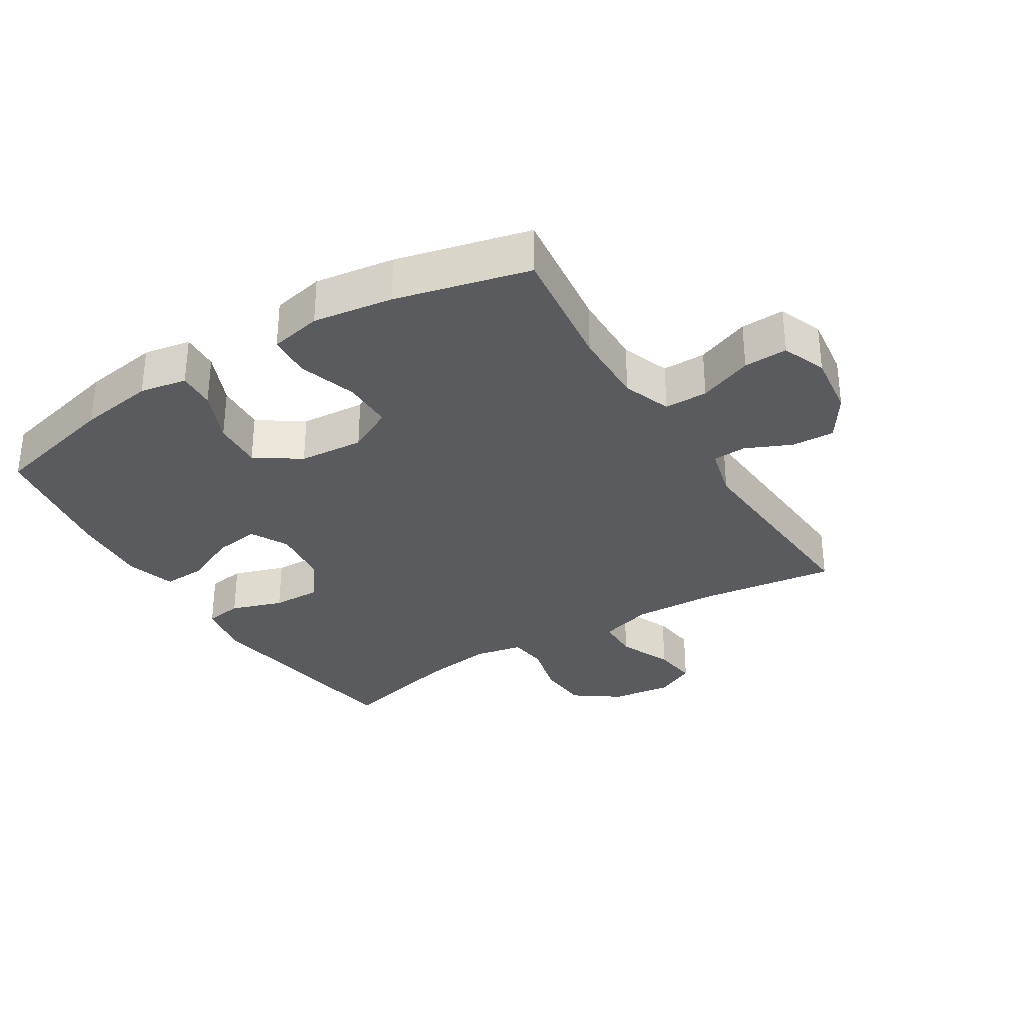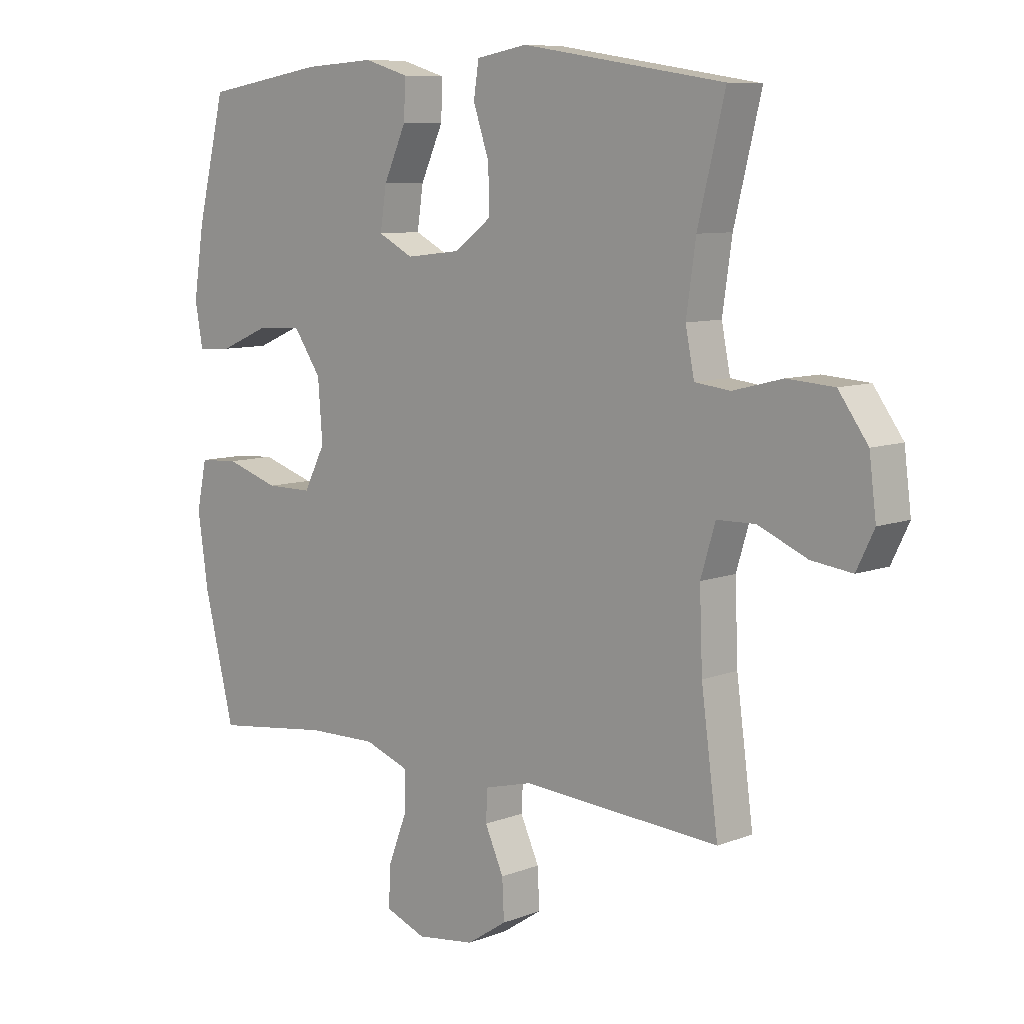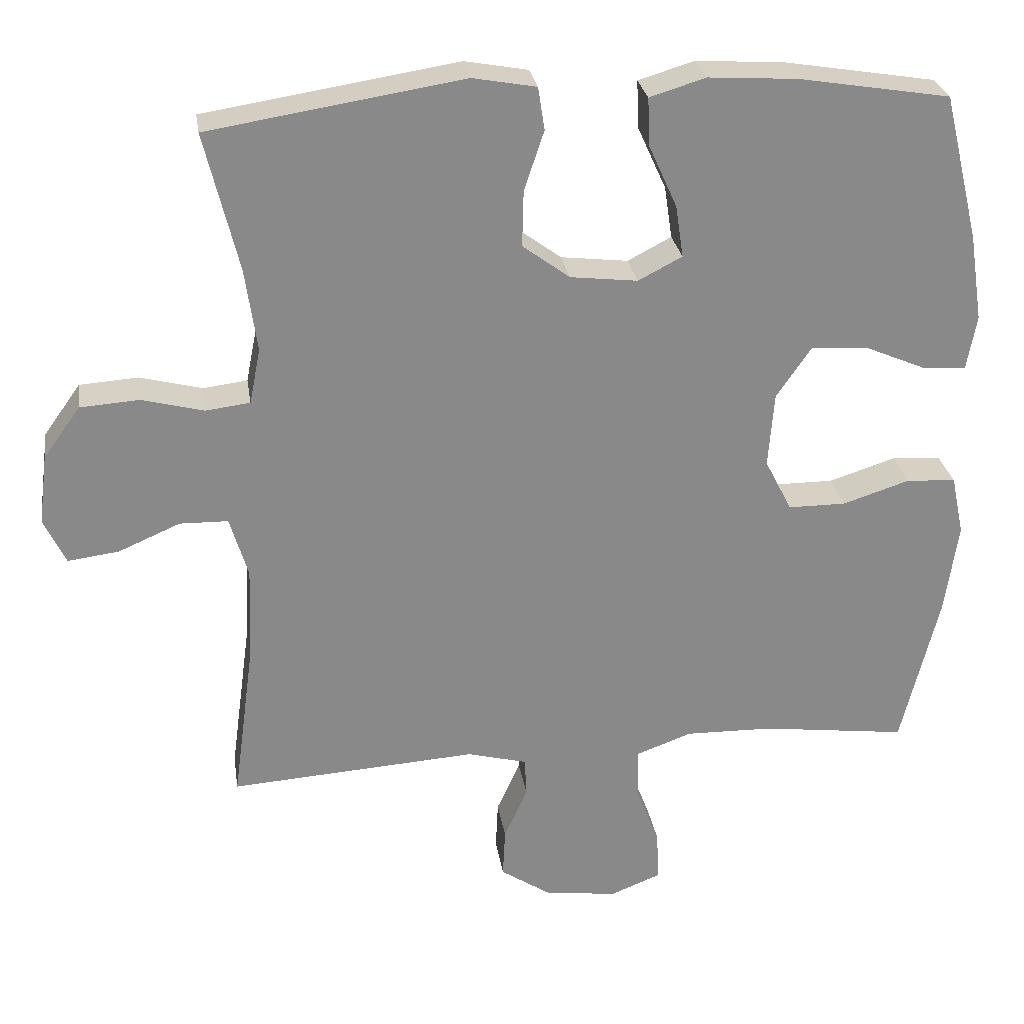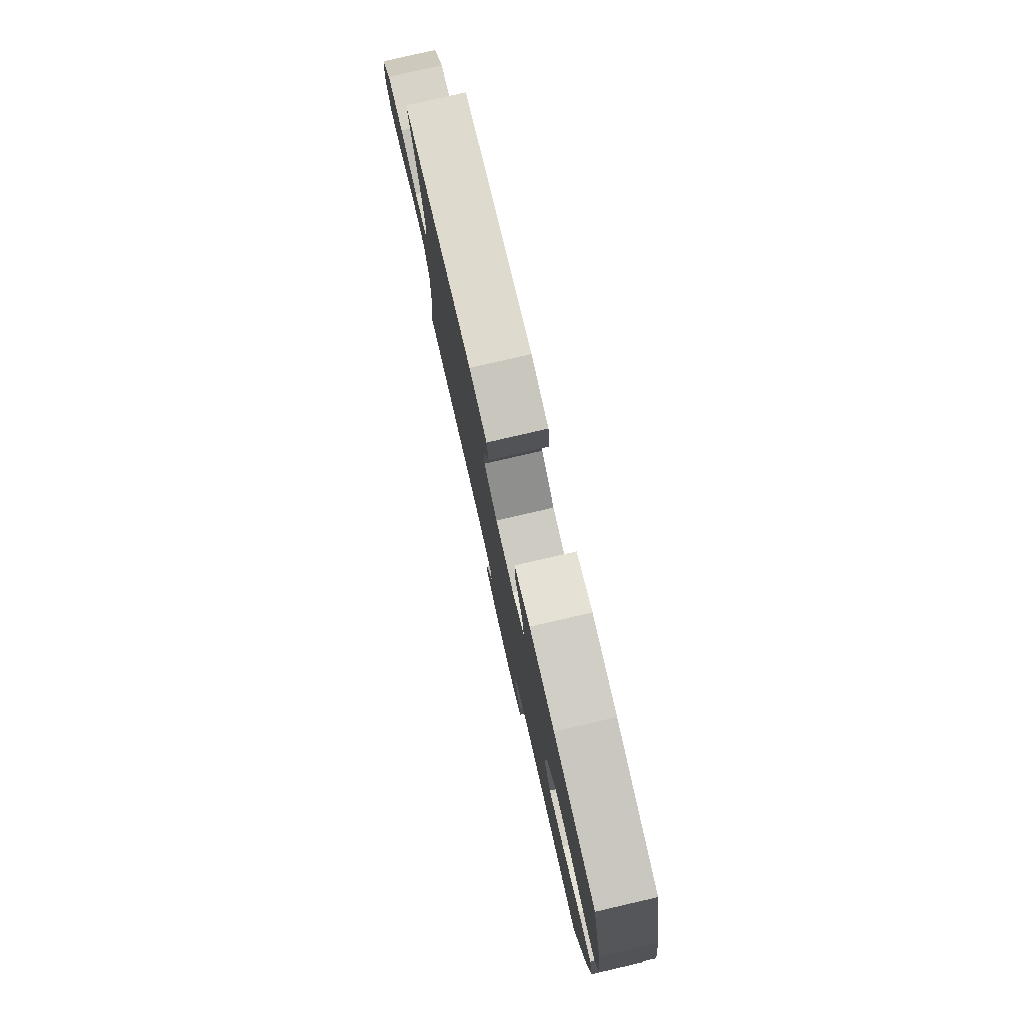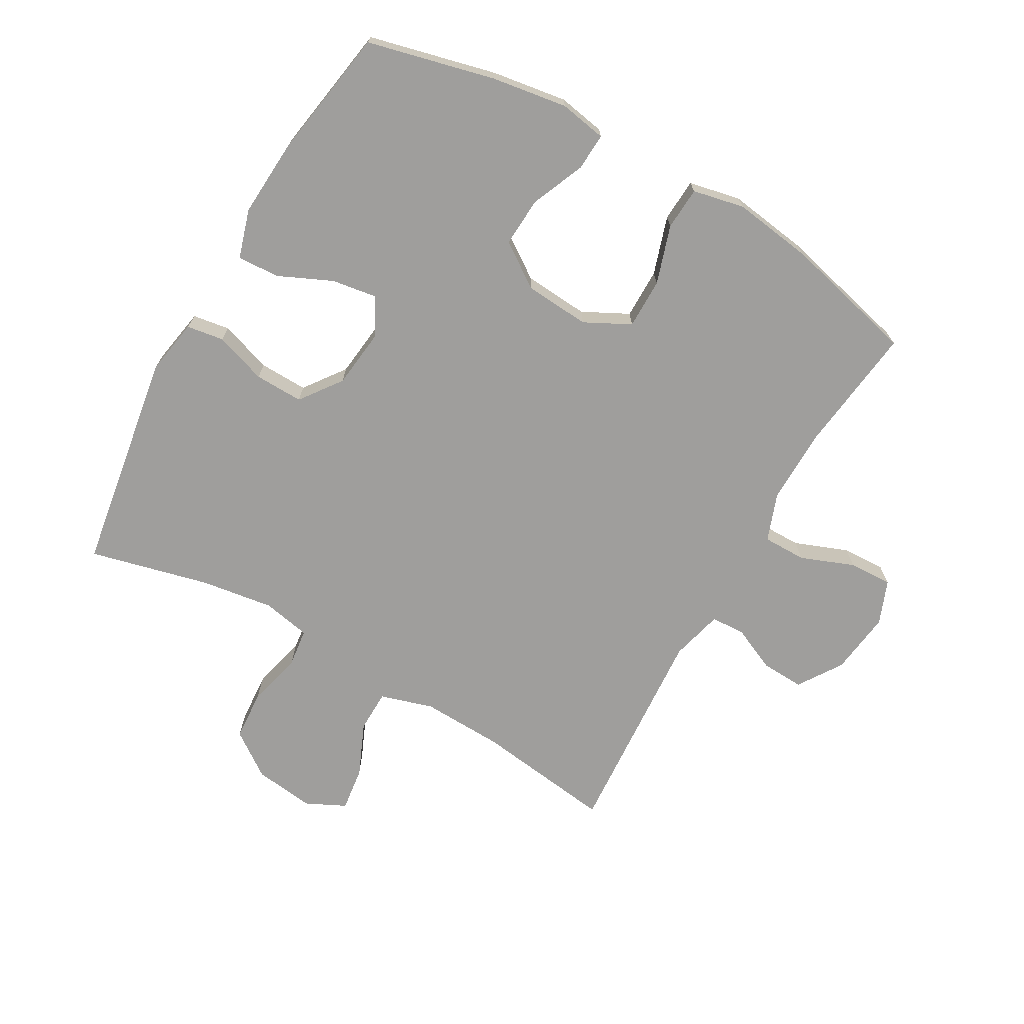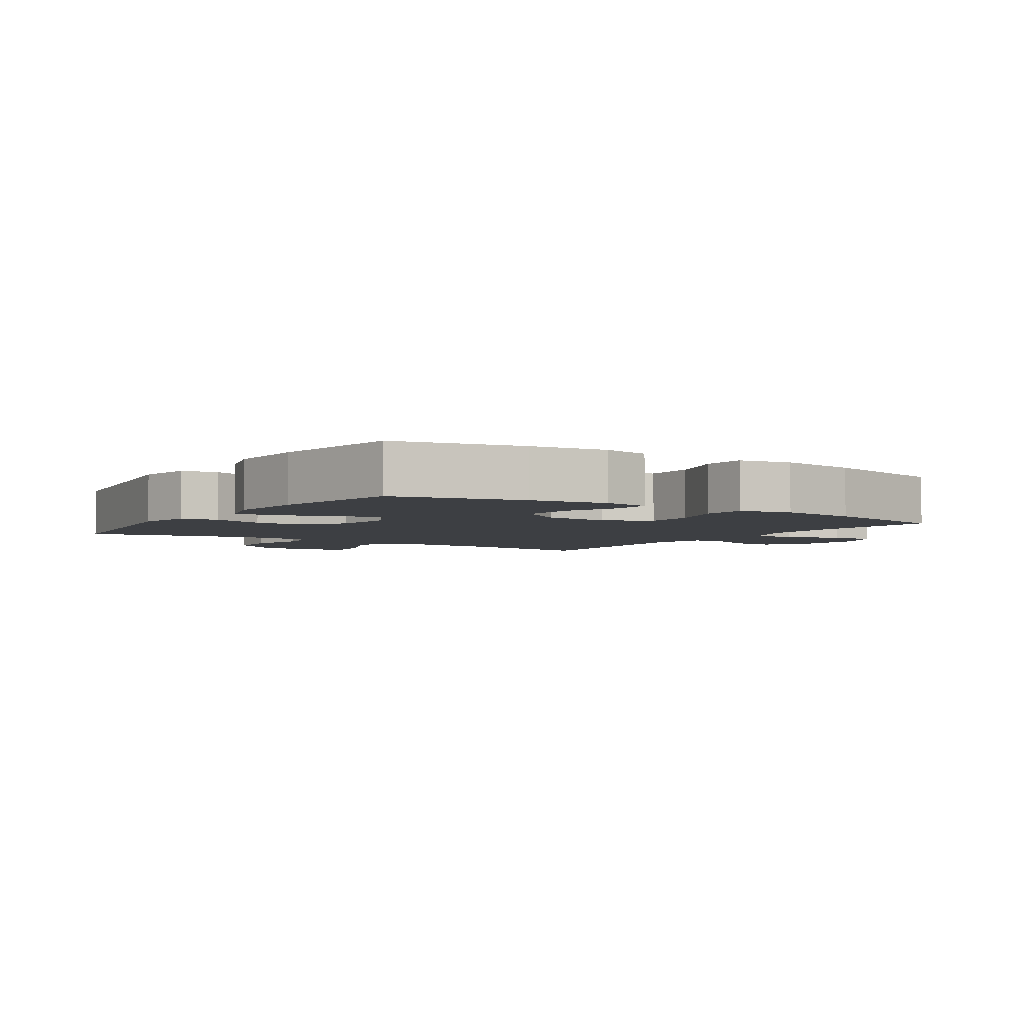
<metadata>
{"format":"obj","ext":"obj","renderer":"f3d","projection":"perspective","resolution":1024,"background":"white","views":[{"elev":-32.3,"azim":121.8,"up":"+Y"},{"elev":8.5,"azim":-136.3,"up":"+Z"},{"elev":27.1,"azim":-8.6,"up":"+Z"},{"elev":79.4,"azim":77.0,"up":"+Z"},{"elev":-70.9,"azim":60.4,"up":"+Y"},{"elev":-4.1,"azim":56.4,"up":"+Y"}]}
</metadata>
<code>
o path2984
v 0.5703 0.0375 -0.2602
v 0.5887 0.0375 -0.1326
v 0.5712 0.0375 -0.04953
v 0.5024 0.0375 -0.0453
v 0.4091 0.0375 -0.07528
v 0.3285 0.0375 -0.07516
v 0.2911 0.0375 -0.001949
v 0.299 0.0375 0.1019
v 0.3474 0.0375 0.1727
v 0.4274 0.0375 0.168
v 0.5126 0.0375 0.1315
v 0.5726 0.0375 0.1282
v 0.5861 0.0375 0.2035
v 0.5676 0.0375 0.3241
v 0.5178 0.0375 0.5282
v 0.3077 0.0375 0.5625
v 0.1834 0.0375 0.5703
v 0.1054 0.0375 0.5466
v 0.1084 0.0375 0.4794
v 0.1477 0.0375 0.3929
v 0.1586 0.0375 0.3203
v 0.09736 0.0375 0.2886
v 0.003624 0.0375 0.2994
v -0.06223 0.0375 0.3481
v -0.06028 0.0375 0.4259
v -0.03255 0.0375 0.5087
v -0.04158 0.0375 0.5681
v -0.1303 0.0375 0.5842
v -0.4841 0.0375 0.5282
v -0.4369 0.0375 0.3355
v -0.4202 0.0375 0.2197
v -0.4355 0.0375 0.1427
v -0.4972 0.0375 0.1351
v -0.584 0.0375 0.1571
v -0.6658 0.0375 0.1514
v -0.717 0.0375 0.07995
v -0.7292 0.0375 -0.01712
v -0.6987 0.0375 -0.08034
v -0.6276 0.0375 -0.07109
v -0.5422 0.0375 -0.03422
v -0.475 0.0375 -0.03545
v -0.4495 0.0375 -0.1201
v -0.4545 0.0375 -0.252
v -0.4841 0.0375 -0.4735
v -0.1399 0.0375 -0.4503
v -0.05671 0.0375 -0.4718
v -0.05396 0.0375 -0.5262
v -0.08664 0.0375 -0.5984
v -0.08987 0.0375 -0.6671
v -0.02002 0.0375 -0.7132
v 0.08142 0.0375 -0.7265
v 0.1517 0.0375 -0.6989
v 0.1491 0.0375 -0.6291
v 0.116 0.0375 -0.5432
v 0.1159 0.0375 -0.4741
v 0.193 0.0375 -0.4459
v 0.314 0.0375 -0.4481
v 0.5178 0.0375 -0.4735
v 0.5703 -0.0375 -0.2602
v 0.5887 -0.0375 -0.1326
v 0.5712 -0.0375 -0.04953
v 0.5024 -0.0375 -0.0453
v 0.4091 -0.0375 -0.07528
v 0.3285 -0.0375 -0.07516
v 0.2911 -0.0375 -0.001949
v 0.299 -0.0375 0.1019
v 0.3474 -0.0375 0.1727
v 0.4274 -0.0375 0.168
v 0.5126 -0.0375 0.1315
v 0.5726 -0.0375 0.1282
v 0.5861 -0.0375 0.2035
v 0.5676 -0.0375 0.3241
v 0.5178 -0.0375 0.5282
v 0.3077 -0.0375 0.5625
v 0.1834 -0.0375 0.5703
v 0.1054 -0.0375 0.5466
v 0.1084 -0.0375 0.4794
v 0.1477 -0.0375 0.3929
v 0.1586 -0.0375 0.3203
v 0.09736 -0.0375 0.2886
v 0.003624 -0.0375 0.2994
v -0.06223 -0.0375 0.3481
v -0.06028 -0.0375 0.4259
v -0.03255 -0.0375 0.5087
v -0.04158 -0.0375 0.5681
v -0.1303 -0.0375 0.5842
v -0.4841 -0.0375 0.5282
v -0.4369 -0.0375 0.3355
v -0.4202 -0.0375 0.2197
v -0.4355 -0.0375 0.1427
v -0.4972 -0.0375 0.1351
v -0.584 -0.0375 0.1571
v -0.6658 -0.0375 0.1514
v -0.717 -0.0375 0.07995
v -0.7292 -0.0375 -0.01712
v -0.6987 -0.0375 -0.08034
v -0.6276 -0.0375 -0.07109
v -0.5422 -0.0375 -0.03422
v -0.475 -0.0375 -0.03545
v -0.4495 -0.0375 -0.1201
v -0.4545 -0.0375 -0.252
v -0.4841 -0.0375 -0.4735
v -0.1399 -0.0375 -0.4503
v -0.05671 -0.0375 -0.4718
v -0.05396 -0.0375 -0.5262
v -0.08664 -0.0375 -0.5984
v -0.08987 -0.0375 -0.6671
v -0.02002 -0.0375 -0.7132
v 0.08142 -0.0375 -0.7265
v 0.1517 -0.0375 -0.6989
v 0.1491 -0.0375 -0.6291
v 0.116 -0.0375 -0.5432
v 0.1159 -0.0375 -0.4741
v 0.193 -0.0375 -0.4459
v 0.314 -0.0375 -0.4481
v 0.5178 -0.0375 -0.4735
v -0.04158 0.0375 0.5681
v -0.04158 0.0375 0.5681
v -0.1303 0.0375 0.5842
v 0.3077 0.0375 0.5625
v 0.1834 0.0375 0.5703
v 0.1054 0.0375 0.5466
v 0.1054 0.0375 0.5466
v -0.03255 0.0375 0.5087
v 0.1084 0.0375 0.4794
v 0.5178 0.0375 0.5282
v 0.5178 0.0375 0.5282
v -0.4841 0.0375 0.5282
v -0.4841 0.0375 0.5282
v -0.06028 0.0375 0.4259
v 0.1477 0.0375 0.3929
v -0.4369 0.0375 0.3355
v 0.5676 0.0375 0.3241
v -0.06223 0.0375 0.3481
v 0.1586 0.0375 0.3203
v 0.1586 0.0375 0.3203
v 0.003624 0.0375 0.2994
v -0.4202 0.0375 0.2197
v 0.5861 0.0375 0.2035
v 0.09736 0.0375 0.2886
v -0.4355 0.0375 0.1427
v -0.4355 0.0375 0.1427
v 0.5726 0.0375 0.1282
v 0.5726 0.0375 0.1282
v 0.3474 0.0375 0.1727
v 0.4274 0.0375 0.168
v 0.299 0.0375 0.1019
v 0.5126 0.0375 0.1315
v -0.4972 0.0375 0.1351
v -0.584 0.0375 0.1571
v -0.6658 0.0375 0.1514
v -0.717 0.0375 0.07995
v 0.2911 0.0375 -0.001949
v -0.7292 0.0375 -0.01712
v 0.3285 0.0375 -0.07516
v 0.3285 0.0375 -0.07516
v -0.5422 0.0375 -0.03422
v -0.475 0.0375 -0.03545
v -0.475 0.0375 -0.03545
v -0.6987 0.0375 -0.08034
v -0.6987 0.0375 -0.08034
v -0.6276 0.0375 -0.07109
v -0.4495 0.0375 -0.1201
v 0.5712 0.0375 -0.04953
v 0.5712 0.0375 -0.04953
v 0.5024 0.0375 -0.0453
v 0.4091 0.0375 -0.07528
v 0.5887 0.0375 -0.1326
v -0.4545 0.0375 -0.252
v 0.5703 0.0375 -0.2602
v 0.193 0.0375 -0.4459
v 0.314 0.0375 -0.4481
v 0.1159 0.0375 -0.4741
v 0.1159 0.0375 -0.4741
v -0.4841 0.0375 -0.4735
v -0.4841 0.0375 -0.4735
v -0.1399 0.0375 -0.4503
v 0.5178 0.0375 -0.4735
v 0.5178 0.0375 -0.4735
v -0.05671 0.0375 -0.4718
v -0.05671 0.0375 -0.4718
v -0.05396 0.0375 -0.5262
v 0.116 0.0375 -0.5432
v -0.08664 0.0375 -0.5984
v 0.1491 0.0375 -0.6291
v -0.08987 0.0375 -0.6671
v 0.1517 0.0375 -0.6989
v 0.1517 0.0375 -0.6989
v -0.02002 0.0375 -0.7132
v 0.08142 0.0375 -0.7265
v -0.04158 -0.0375 0.5681
v -0.04158 -0.0375 0.5681
v -0.1303 -0.0375 0.5842
v 0.3077 -0.0375 0.5625
v 0.1834 -0.0375 0.5703
v 0.1054 -0.0375 0.5466
v 0.1054 -0.0375 0.5466
v -0.03255 -0.0375 0.5087
v 0.1084 -0.0375 0.4794
v 0.5178 -0.0375 0.5282
v 0.5178 -0.0375 0.5282
v -0.4841 -0.0375 0.5282
v -0.4841 -0.0375 0.5282
v -0.06028 -0.0375 0.4259
v 0.1477 -0.0375 0.3929
v -0.4369 -0.0375 0.3355
v 0.5676 -0.0375 0.3241
v -0.06223 -0.0375 0.3481
v 0.1586 -0.0375 0.3203
v 0.1586 -0.0375 0.3203
v 0.003624 -0.0375 0.2994
v -0.4202 -0.0375 0.2197
v 0.5861 -0.0375 0.2035
v 0.09736 -0.0375 0.2886
v -0.4355 -0.0375 0.1427
v -0.4355 -0.0375 0.1427
v 0.5726 -0.0375 0.1282
v 0.5726 -0.0375 0.1282
v 0.3474 -0.0375 0.1727
v 0.4274 -0.0375 0.168
v 0.299 -0.0375 0.1019
v 0.5126 -0.0375 0.1315
v -0.4972 -0.0375 0.1351
v -0.584 -0.0375 0.1571
v -0.6658 -0.0375 0.1514
v -0.717 -0.0375 0.07995
v 0.2911 -0.0375 -0.001949
v -0.7292 -0.0375 -0.01712
v 0.3285 -0.0375 -0.07516
v 0.3285 -0.0375 -0.07516
v -0.5422 -0.0375 -0.03422
v -0.475 -0.0375 -0.03545
v -0.475 -0.0375 -0.03545
v -0.6987 -0.0375 -0.08034
v -0.6987 -0.0375 -0.08034
v -0.6276 -0.0375 -0.07109
v -0.4495 -0.0375 -0.1201
v 0.5712 -0.0375 -0.04953
v 0.5712 -0.0375 -0.04953
v 0.5024 -0.0375 -0.0453
v 0.4091 -0.0375 -0.07528
v 0.5887 -0.0375 -0.1326
v -0.4545 -0.0375 -0.252
v 0.5703 -0.0375 -0.2602
v 0.193 -0.0375 -0.4459
v 0.314 -0.0375 -0.4481
v 0.1159 -0.0375 -0.4741
v 0.1159 -0.0375 -0.4741
v -0.4841 -0.0375 -0.4735
v -0.4841 -0.0375 -0.4735
v -0.1399 -0.0375 -0.4503
v 0.5178 -0.0375 -0.4735
v 0.5178 -0.0375 -0.4735
v -0.05671 -0.0375 -0.4718
v -0.05671 -0.0375 -0.4718
v -0.05396 -0.0375 -0.5262
v 0.116 -0.0375 -0.5432
v -0.08664 -0.0375 -0.5984
v 0.1491 -0.0375 -0.6291
v -0.08987 -0.0375 -0.6671
v 0.1517 -0.0375 -0.6989
v 0.1517 -0.0375 -0.6989
v -0.02002 -0.0375 -0.7132
v 0.08142 -0.0375 -0.7265
f 206 193 202
f 224 231 223
f 219 207 194
f 234 236 228
f 246 229 245
f 247 256 257
f 226 231 224
f 219 220 207
f 264 259 263
f 214 221 209
f 193 204 198
f 263 257 258
f 225 226 224
f 205 195 199
f 223 232 215
f 229 246 241
f 241 242 240
f 256 247 254
f 199 195 196
f 215 232 237
f 212 208 206
f 215 211 208
f 209 219 194
f 194 207 200
f 207 220 213
f 227 221 214
f 240 242 238
f 215 237 211
f 251 243 249
f 231 232 223
f 193 198 191
f 211 227 214
f 260 263 258
f 254 247 227
f 244 246 252
f 259 264 261
f 237 251 227
f 257 263 259
f 247 245 229
f 244 241 246
f 243 251 237
f 213 220 222
f 209 221 219
f 254 227 251
f 215 208 212
f 258 257 256
f 247 229 227
f 208 204 206
f 205 194 195
f 209 194 205
f 213 222 217
f 206 204 193
f 231 226 236
f 228 236 226
f 242 241 244
f 237 227 211
f 118 28 86 192
f 16 17 75 74
f 17 123 197 75
f 26 27 85 84
f 18 19 77 76
f 127 16 74 201
f 28 129 203 86
f 25 26 84 83
f 19 20 78 77
f 29 30 88 87
f 14 15 73 72
f 24 25 83 82
f 20 136 210 78
f 23 24 82 81
f 30 31 89 88
f 13 14 72 71
f 21 22 80 79
f 22 23 81 80
f 31 142 216 89
f 144 13 71 218
f 9 10 68 67
f 8 9 67 66
f 11 12 70 69
f 10 11 69 68
f 33 34 92 91
f 34 35 93 92
f 35 36 94 93
f 32 33 91 90
f 7 8 66 65
f 36 37 95 94
f 156 7 65 230
f 40 159 233 98
f 37 161 235 95
f 39 40 98 97
f 38 39 97 96
f 41 42 100 99
f 165 4 62 239
f 4 5 63 62
f 2 3 61 60
f 5 6 64 63
f 42 43 101 100
f 1 2 60 59
f 56 57 115 114
f 174 56 114 248
f 176 45 103 250
f 43 44 102 101
f 179 1 59 253
f 57 58 116 115
f 45 181 255 103
f 46 47 105 104
f 54 55 113 112
f 47 48 106 105
f 53 54 112 111
f 48 49 107 106
f 188 53 111 262
f 49 50 108 107
f 51 52 110 109
f 50 51 109 108
f 132 128 119
f 150 149 157
f 145 120 133
f 160 154 162
f 172 171 155
f 173 183 182
f 152 150 157
f 145 133 146
f 190 189 185
f 140 135 147
f 119 124 130
f 189 184 183
f 151 150 152
f 131 125 121
f 149 141 158
f 155 167 172
f 167 166 168
f 182 180 173
f 125 122 121
f 141 163 158
f 138 132 134
f 141 134 137
f 135 120 145
f 120 126 133
f 133 139 146
f 153 140 147
f 166 164 168
f 141 137 163
f 177 175 169
f 157 149 158
f 119 117 124
f 137 140 153
f 186 184 189
f 180 153 173
f 170 178 172
f 185 187 190
f 163 153 177
f 183 185 189
f 173 155 171
f 170 172 167
f 169 163 177
f 139 148 146
f 135 145 147
f 180 177 153
f 141 138 134
f 184 182 183
f 173 153 155
f 134 132 130
f 131 121 120
f 135 131 120
f 139 143 148
f 132 119 130
f 157 162 152
f 154 152 162
f 168 170 167
f 163 137 153

</code>
